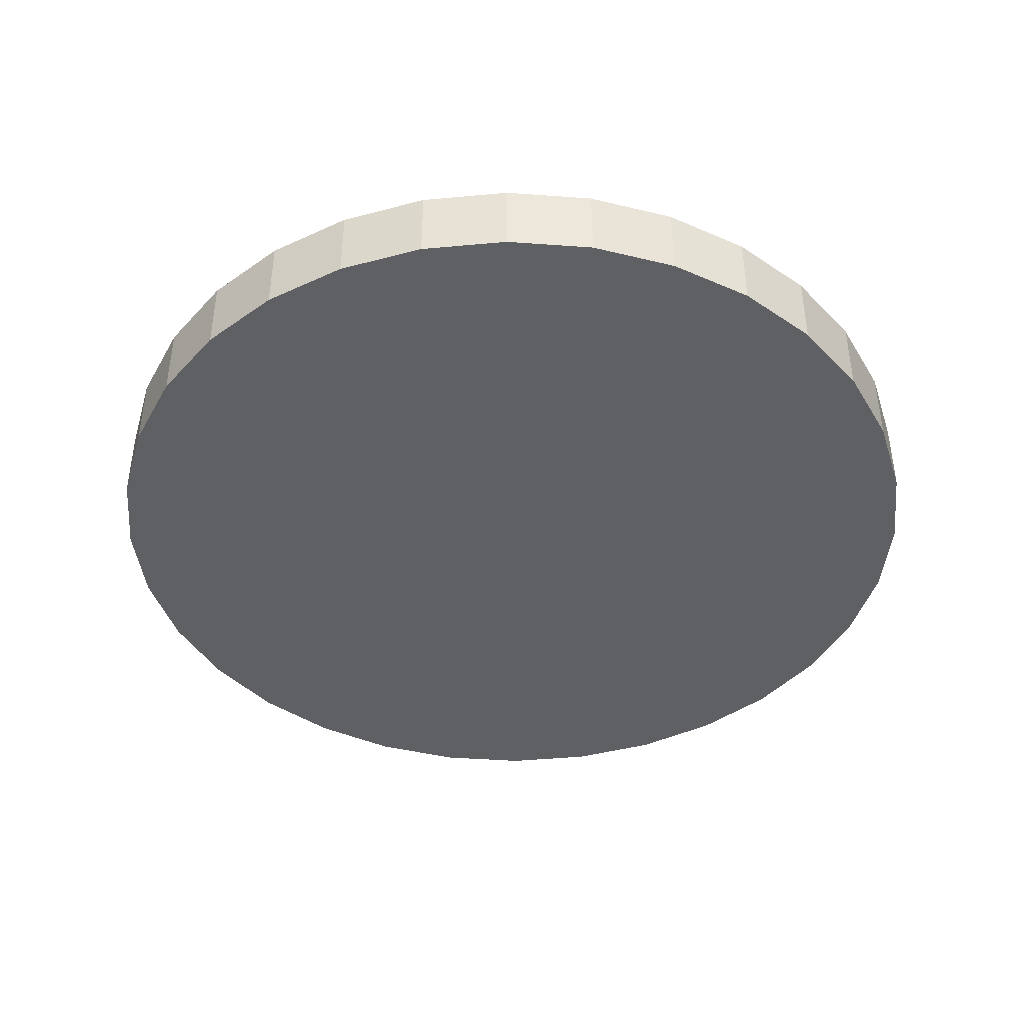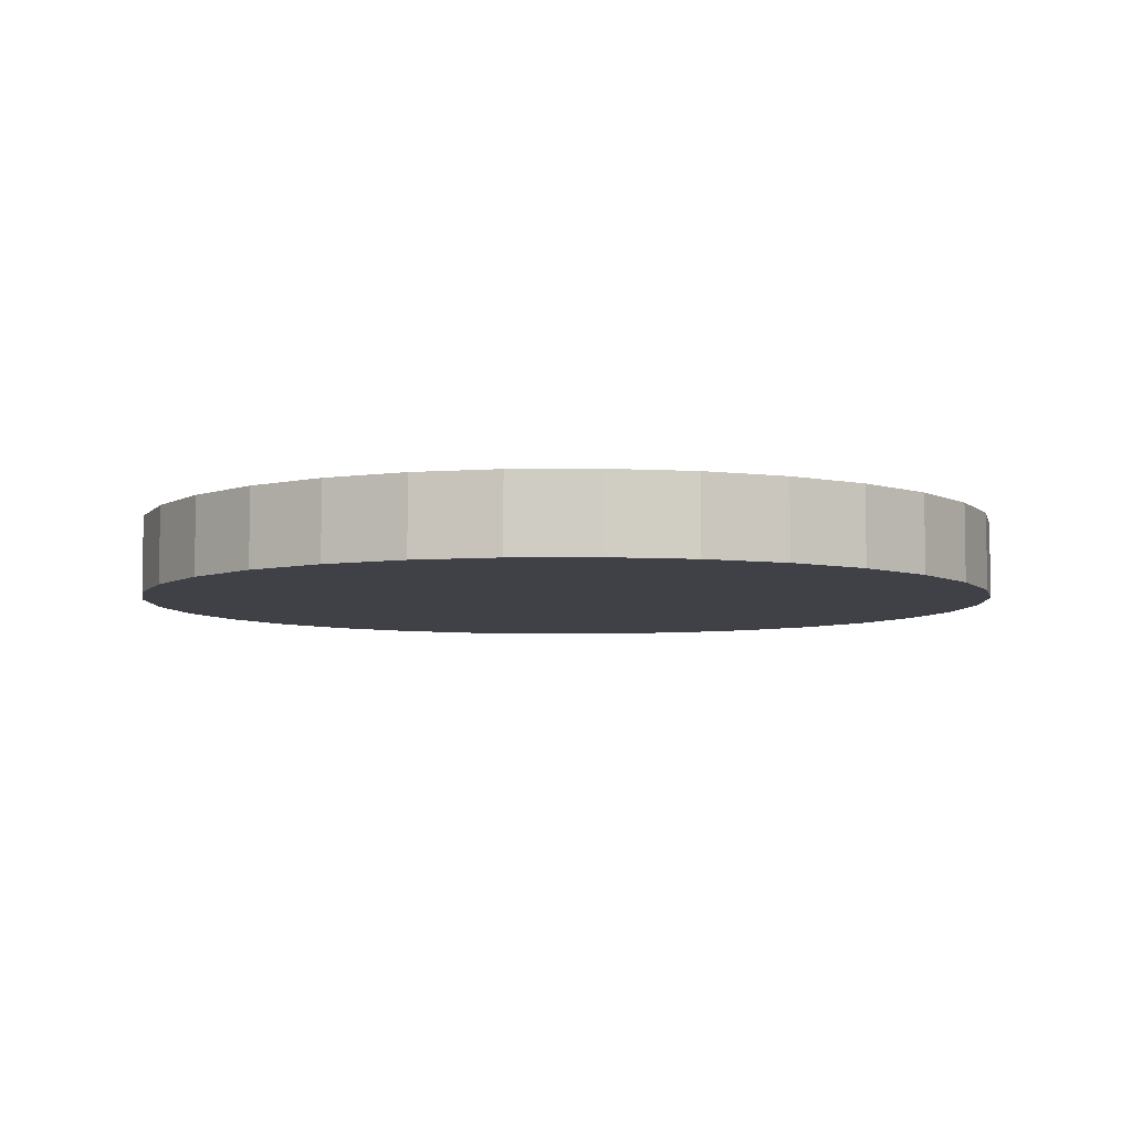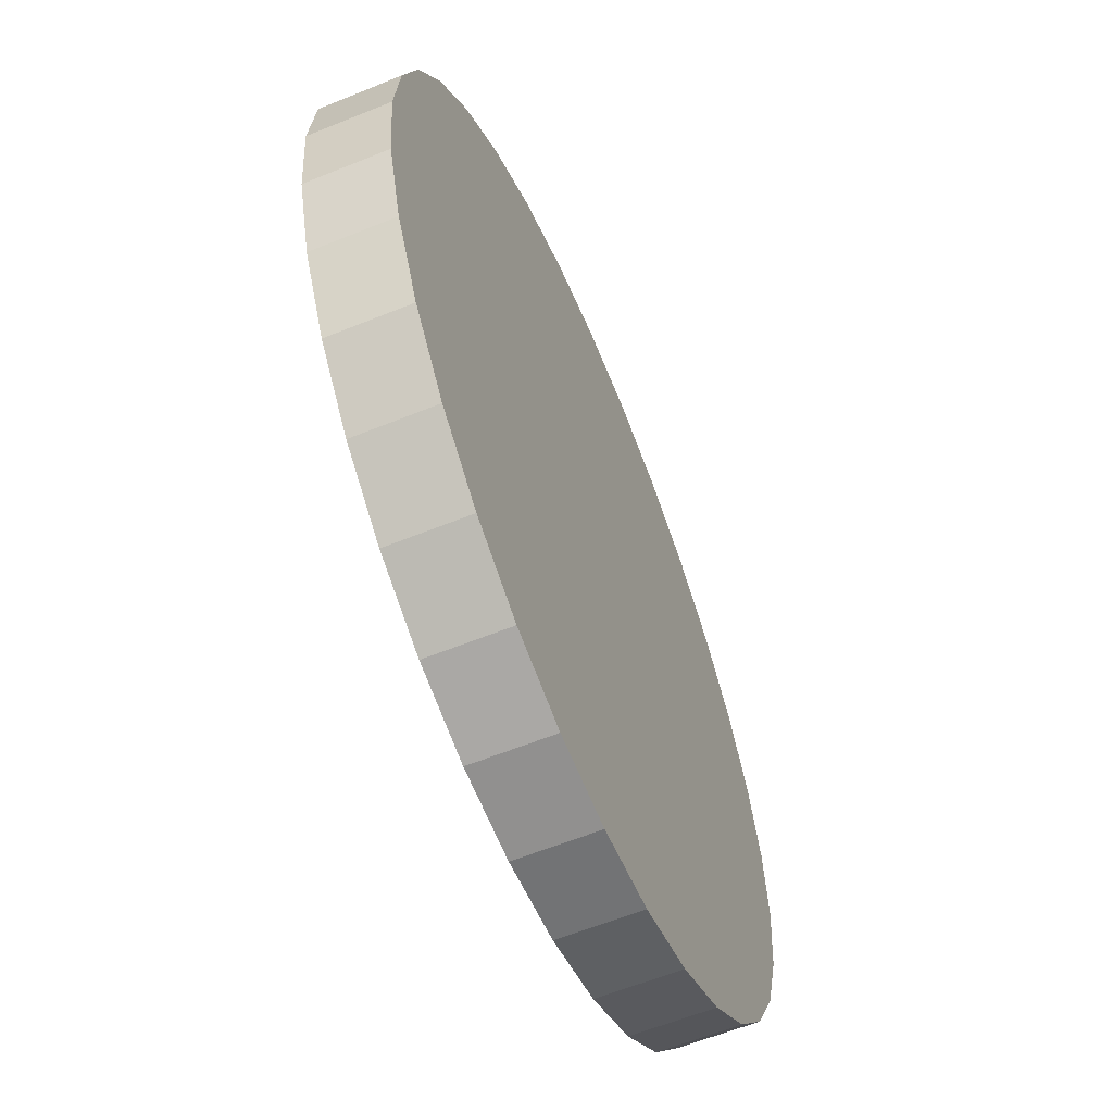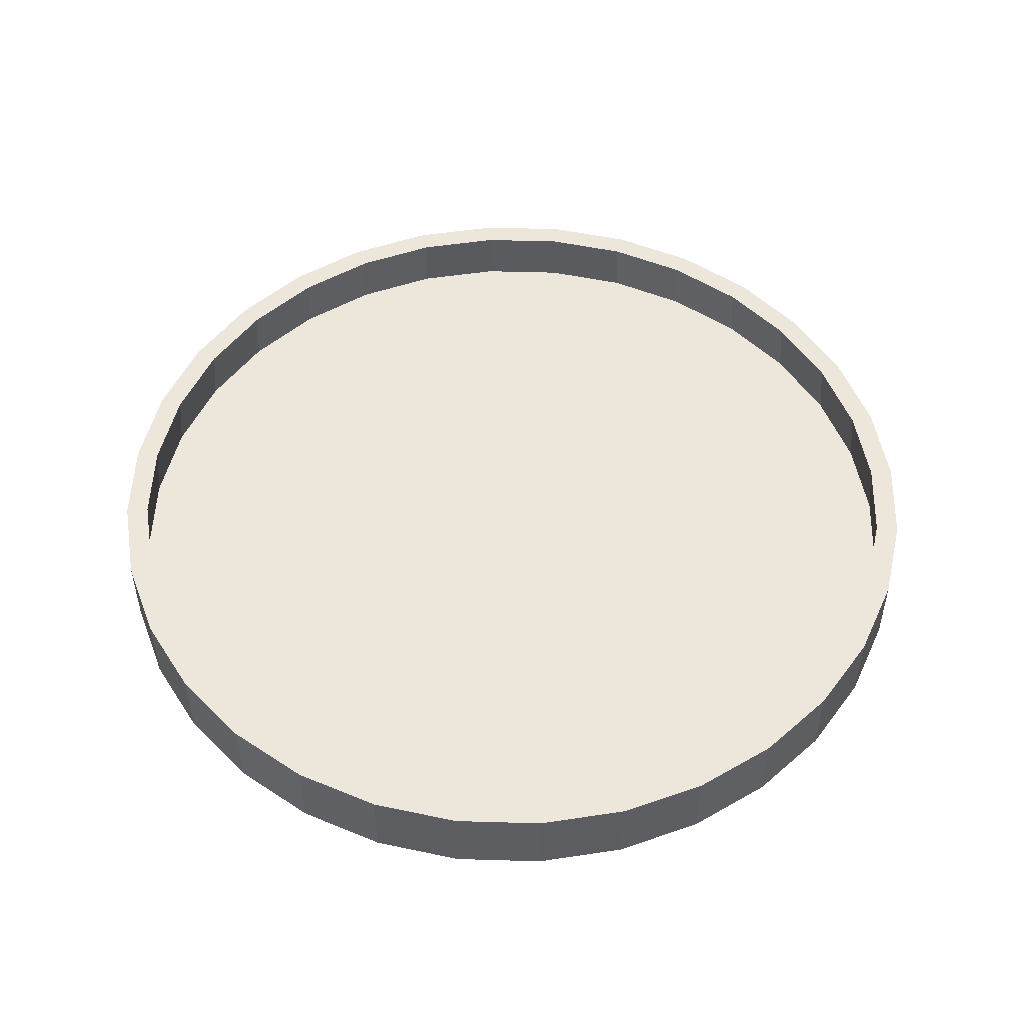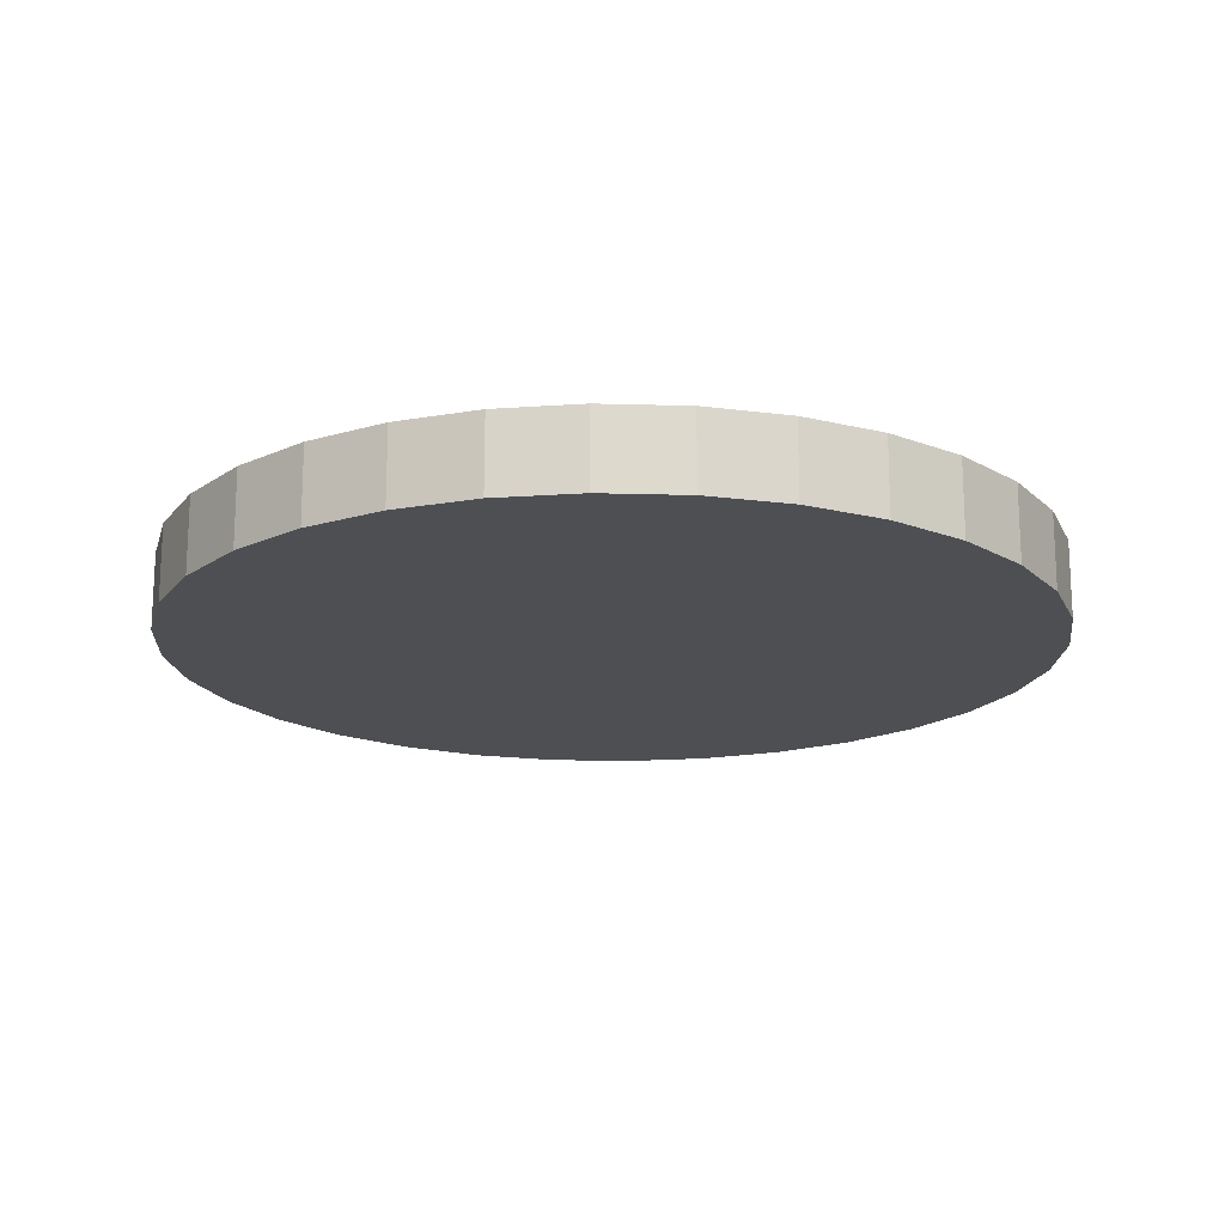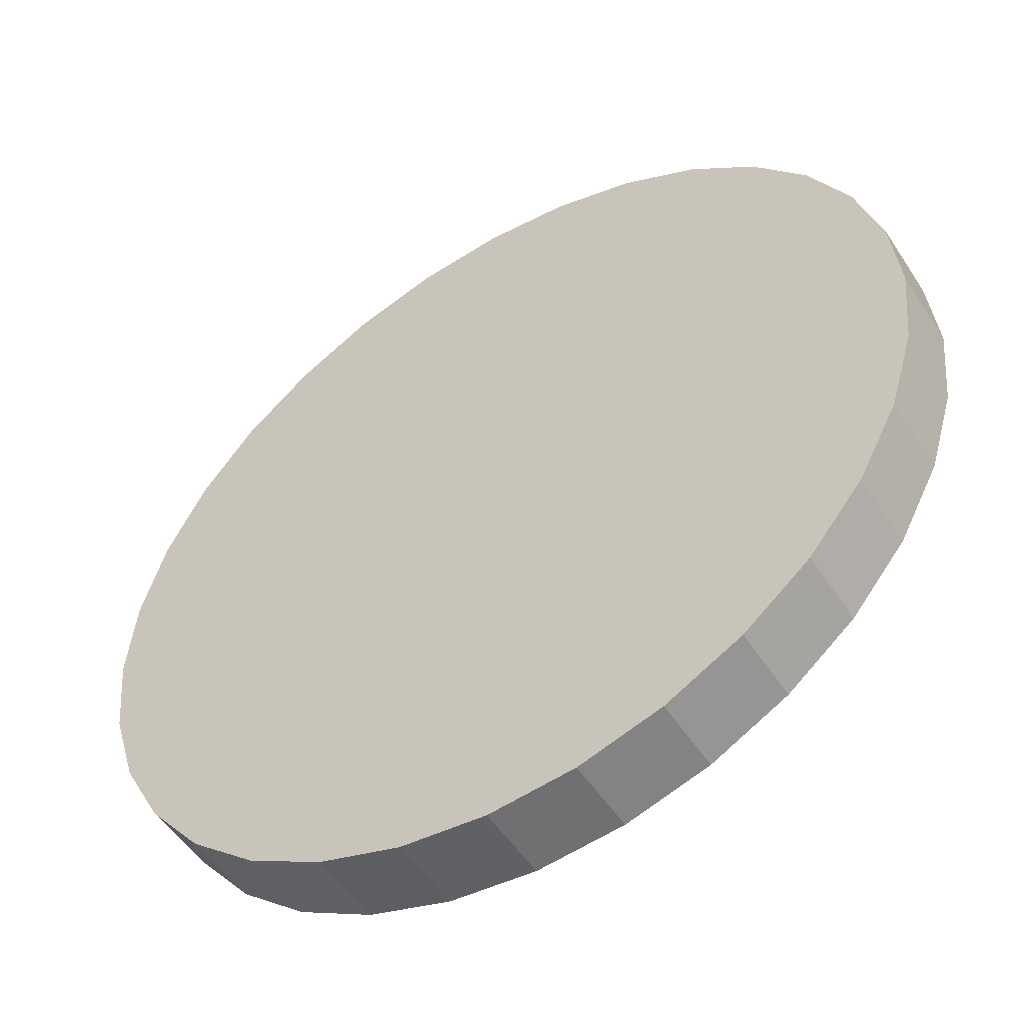
<metadata>
{"format":"obj","ext":"obj","renderer":"f3d","projection":"perspective","resolution":1024,"background":"white","views":[{"elev":-42.5,"azim":-55.6,"up":"+Y"},{"elev":-6.0,"azim":-4.2,"up":"+Y"},{"elev":-60.8,"azim":-67.5,"up":"+Z"},{"elev":50.9,"azim":-48.8,"up":"+Y"},{"elev":-17.5,"azim":148.6,"up":"+Y"},{"elev":-51.7,"azim":32.2,"up":"+Z"}]}
</metadata>
<code>
o Cylinder
v 0 0.07753 -1.094
v 0.2134 0.07753 -1.073
v 0.4187 0.07753 -1.011
v 0.6078 0.07753 -0.9097
v 0.7736 0.07753 -0.7736
v 0.9097 0.07753 -0.6078
v 1.011 0.07753 -0.4187
v 1.073 0.07753 -0.2134
v 1.094 0.07753 -0
v 1.073 0.07753 0.2134
v 1.011 0.07753 0.4187
v 0.9097 0.07753 0.6078
v 0.7736 0.07753 0.7736
v 0.6078 0.07753 0.9097
v 0.4187 0.07753 1.011
v 0.2134 0.07753 1.073
v -0 0.07753 1.094
v -0.2134 0.07753 1.073
v -0.4187 0.07753 1.011
v -0.6078 0.07753 0.9097
v -0.7736 0.07753 0.7736
v -0.9097 0.07753 0.6078
v -1.011 0.07753 0.4187
v -1.073 0.07753 0.2134
v -1.094 0.07753 -1e-06
v -1.073 0.07753 -0.2134
v -1.011 0.07753 -0.4187
v -0.9097 0.07753 -0.6078
v -0.7736 0.07753 -0.7736
v -0.6078 0.07753 -0.9097
v -0.4187 0.07753 -1.011
v -0.2134 0.07753 -1.073
v 0 0.2693 -1.094
v 0.2134 0.2693 -1.073
v 0.4187 0.2693 -1.011
v 0.6078 0.2693 -0.9097
v 0.7736 0.2693 -0.7736
v 0.9097 0.2693 -0.6078
v 1.011 0.2693 -0.4187
v 1.073 0.2693 -0.2134
v 1.094 0.2693 -0
v 1.073 0.2693 0.2134
v 1.011 0.2693 0.4187
v 0.9097 0.2693 0.6078
v 0.7736 0.2693 0.7736
v 0.6078 0.2693 0.9097
v 0.4187 0.2693 1.011
v 0.2134 0.2693 1.073
v -0 0.2693 1.094
v -0.2134 0.2693 1.073
v -0.4187 0.2693 1.011
v -0.6078 0.2693 0.9097
v -0.7736 0.2693 0.7736
v -0.9097 0.2693 0.6078
v -1.011 0.2693 0.4187
v -1.073 0.2693 0.2134
v -1.094 0.2693 -1e-06
v -1.073 0.2693 -0.2134
v -1.011 0.2693 -0.4187
v -0.9097 0.2693 -0.6078
v -0.7736 0.2693 -0.7736
v -0.6078 0.2693 -0.9097
v -0.4187 0.2693 -1.011
v -0.2134 0.2693 -1.073
v 0 0.1167 -1.052
v 0.2053 0.1167 -1.032
v 0.4028 0.1167 -0.9724
v 0.5847 0.1167 -0.8751
v 0.7442 0.1167 -0.7442
v 0.8751 0.1167 -0.5847
v 0.9724 0.1167 -0.4028
v 1.032 0.1167 -0.2053
v 1.052 0.1167 -0
v 1.032 0.1167 0.2053
v 0.9724 0.1167 0.4028
v 0.8751 0.1167 0.5847
v 0.7442 0.1167 0.7442
v 0.5847 0.1167 0.8751
v 0.4028 0.1167 0.9724
v 0.2053 0.1167 1.032
v -0 0.1167 1.052
v -0.2053 0.1167 1.032
v -0.4028 0.1167 0.9724
v -0.5847 0.1167 0.8751
v -0.7442 0.1167 0.7442
v -0.8751 0.1167 0.5847
v -0.9724 0.1167 0.4028
v -1.032 0.1167 0.2053
v -1.052 0.1167 -1e-06
v -1.032 0.1167 -0.2053
v -0.9724 0.1167 -0.4028
v -0.8751 0.1167 -0.5847
v -0.7442 0.1167 -0.7442
v -0.5847 0.1167 -0.8751
v -0.4028 0.1167 -0.9724
v -0.2053 0.1167 -1.032
v 0 0.2693 -1.037
v 0.2023 0.2693 -1.017
v 0.3968 0.2693 -0.958
v 0.5761 0.2693 -0.8622
v 0.7332 0.2693 -0.7332
v 0.8622 0.2693 -0.5761
v 0.958 0.2693 -0.3968
v 1.017 0.2693 -0.2023
v 1.037 0.2693 -0
v 1.017 0.2693 0.2023
v 0.958 0.2693 0.3968
v 0.8622 0.2693 0.5761
v 0.7332 0.2693 0.7332
v 0.5761 0.2693 0.8622
v 0.3968 0.2693 0.958
v 0.2023 0.2693 1.017
v -0 0.2693 1.037
v -0.2023 0.2693 1.017
v -0.3968 0.2693 0.958
v -0.5761 0.2693 0.8622
v -0.7332 0.2693 0.7332
v -0.8622 0.2693 0.5761
v -0.958 0.2693 0.3968
v -1.017 0.2693 0.2023
v -1.037 0.2693 -1e-06
v -1.017 0.2693 -0.2023
v -0.958 0.2693 -0.3968
v -0.8622 0.2693 -0.5761
v -0.7332 0.2693 -0.7332
v -0.5761 0.2693 -0.8622
v -0.3968 0.2693 -0.958
v -0.2023 0.2693 -1.017
f 32 64 33 1
f 31 63 64 32
f 30 62 63 31
f 29 61 62 30
f 28 60 61 29
f 27 59 60 28
f 26 58 59 27
f 25 57 58 26
f 24 56 57 25
f 23 55 56 24
f 22 54 55 23
f 21 53 54 22
f 20 52 53 21
f 19 51 52 20
f 18 50 51 19
f 17 49 50 18
f 16 48 49 17
f 15 47 48 16
f 14 46 47 15
f 13 45 46 14
f 12 44 45 13
f 11 43 44 12
f 10 42 43 11
f 9 41 42 10
f 8 40 41 9
f 7 39 40 8
f 6 38 39 7
f 5 37 38 6
f 4 36 37 5
f 3 35 36 4
f 2 34 35 3
f 1 33 34 2
f 96 65 97 128
f 95 96 128 127
f 94 95 127 126
f 93 94 126 125
f 92 93 125 124
f 91 92 124 123
f 90 91 123 122
f 89 90 122 121
f 88 89 121 120
f 87 88 120 119
f 86 87 119 118
f 85 86 118 117
f 84 85 117 116
f 83 84 116 115
f 82 83 115 114
f 81 82 114 113
f 80 81 113 112
f 79 80 112 111
f 78 79 111 110
f 77 78 110 109
f 76 77 109 108
f 75 76 108 107
f 74 75 107 106
f 73 74 106 105
f 72 73 105 104
f 71 72 104 103
f 70 71 103 102
f 69 70 102 101
f 68 69 101 100
f 67 68 100 99
f 66 67 99 98
f 65 66 98 97
f 33 64 128 97
f 64 63 127 128
f 63 62 126 127
f 62 61 125 126
f 61 60 124 125
f 60 59 123 124
f 59 58 122 123
f 58 57 121 122
f 57 56 120 121
f 56 55 119 120
f 55 54 118 119
f 54 53 117 118
f 53 52 116 117
f 52 51 115 116
f 51 50 114 115
f 50 49 113 114
f 49 48 112 113
f 48 47 111 112
f 47 46 110 111
f 46 45 109 110
f 45 44 108 109
f 44 43 107 108
f 43 42 106 107
f 42 41 105 106
f 41 40 104 105
f 40 39 103 104
f 39 38 102 103
f 38 37 101 102
f 37 36 100 101
f 36 35 99 100
f 35 34 98 99
f 34 33 97 98
f 1 2 3 4 5 6 7 8 9 10 11 12 13 14 15 16 17 18 19 20 21 22 23 24 25 26 27 28 29 30 31 32
f 65 96 95 94 93 92 91 90 89 88 87 86 85 84 83 82 81 80 79 78 77 76 75 74 73 72 71 70 69 68 67 66

</code>
